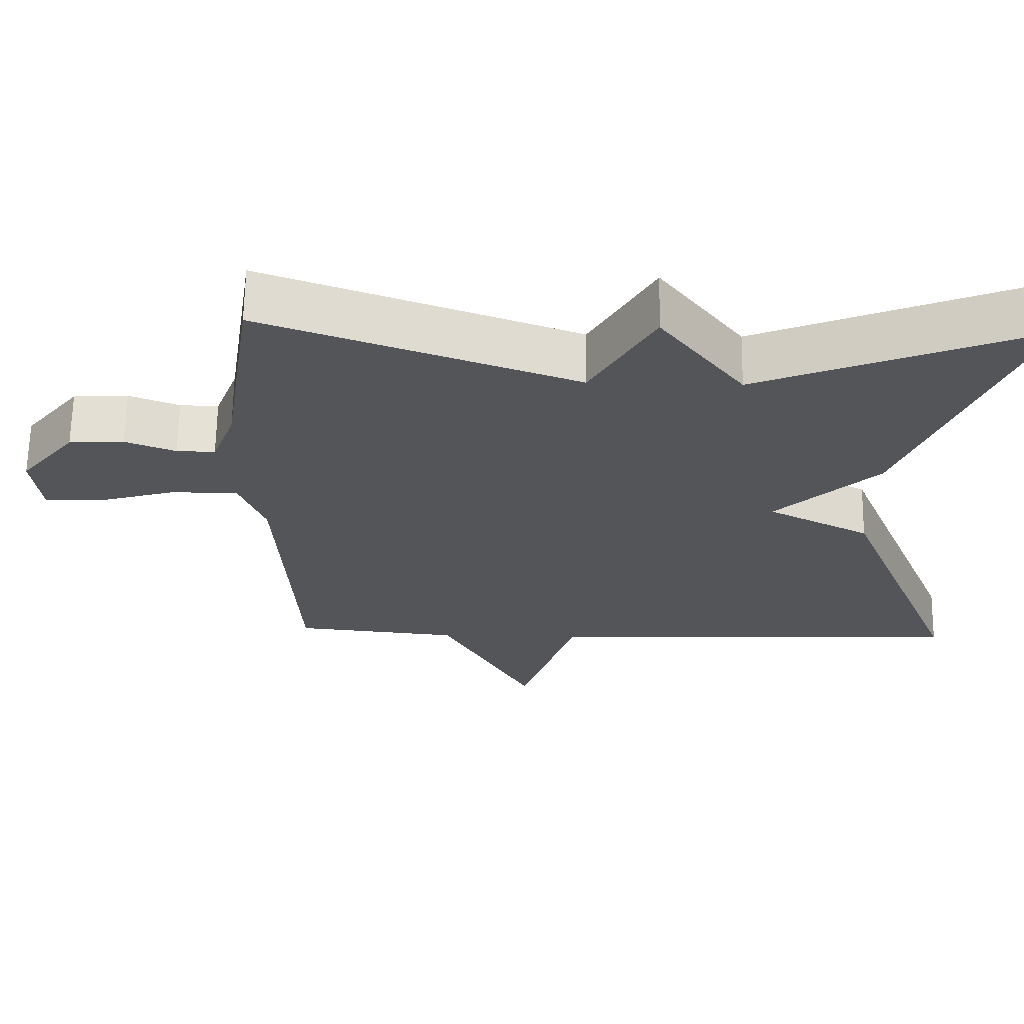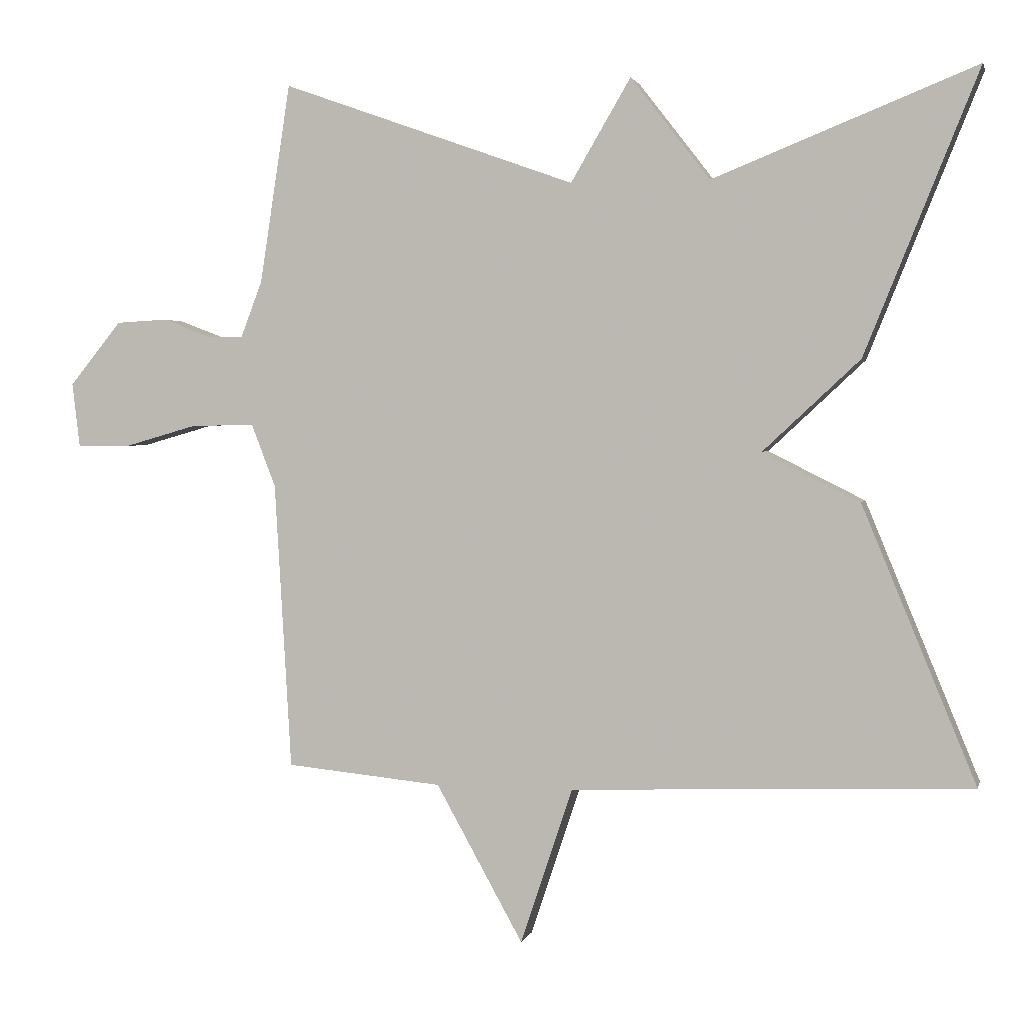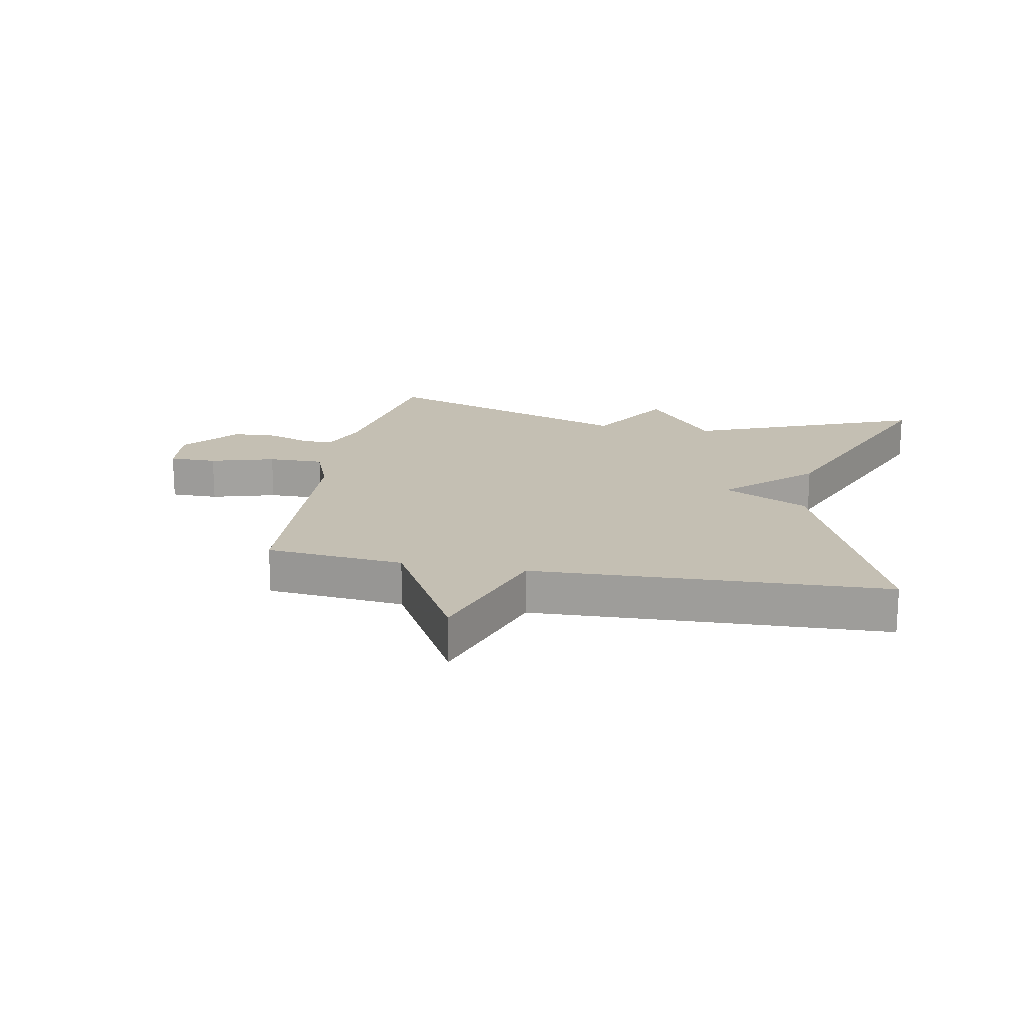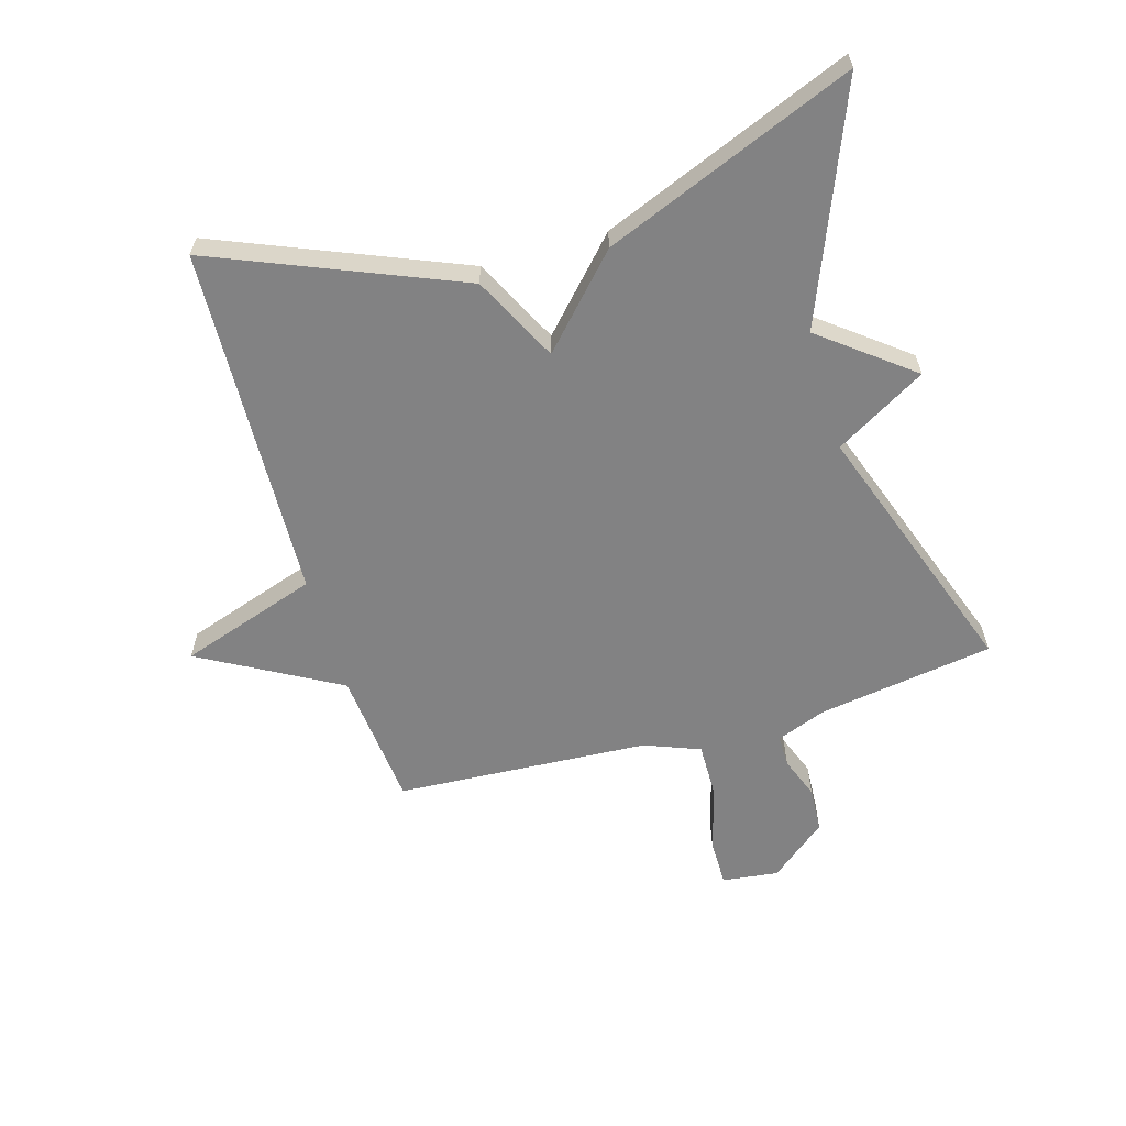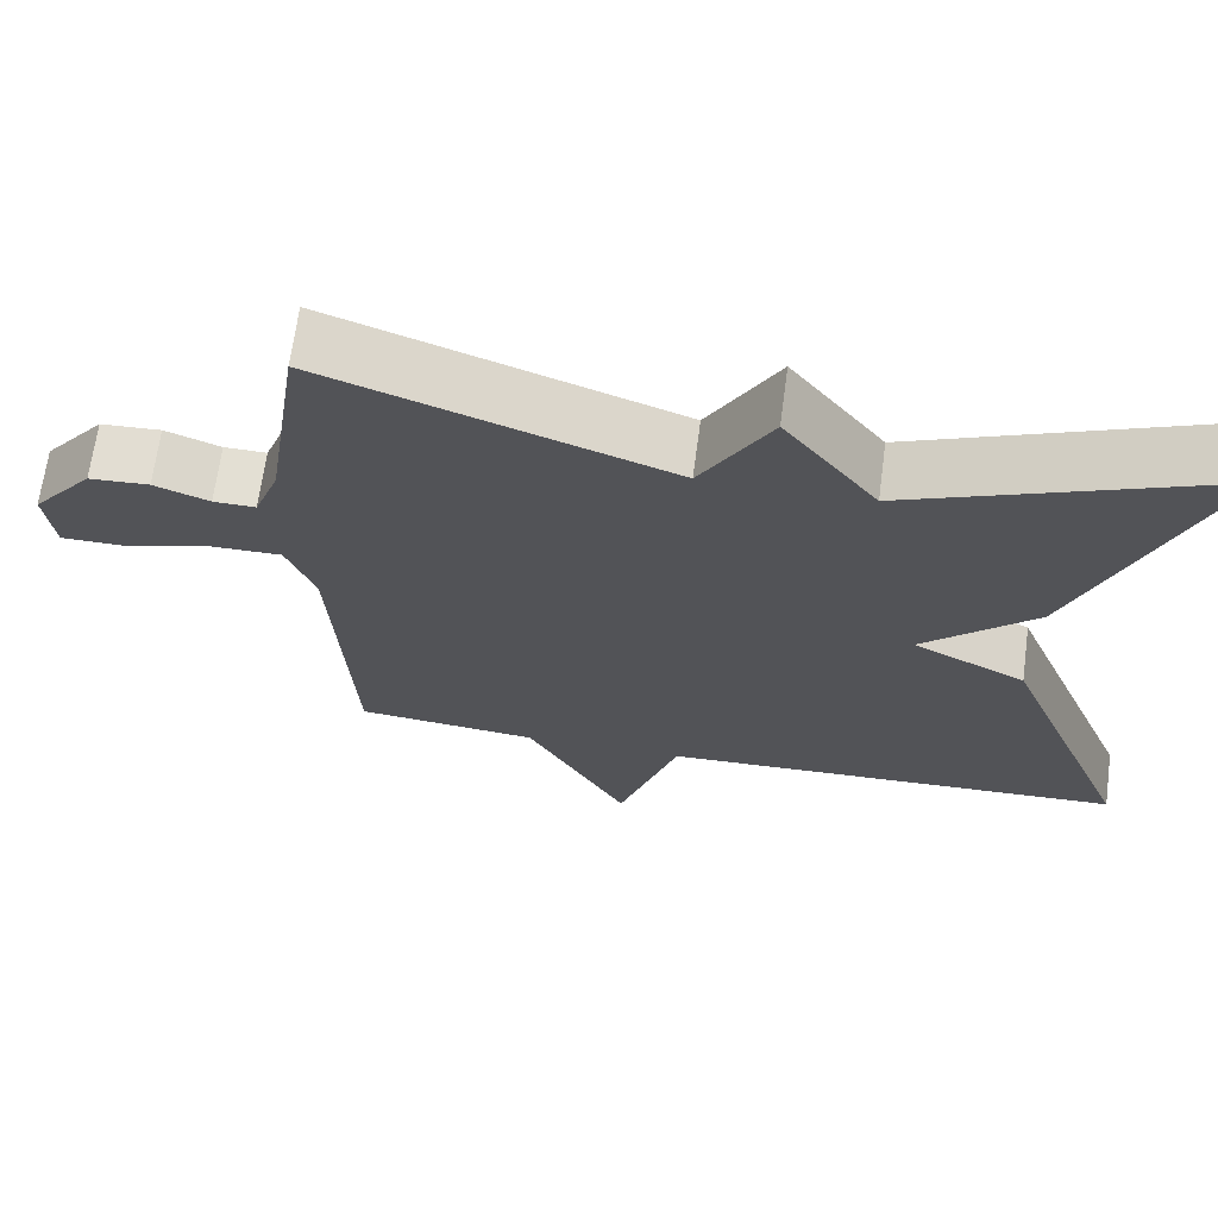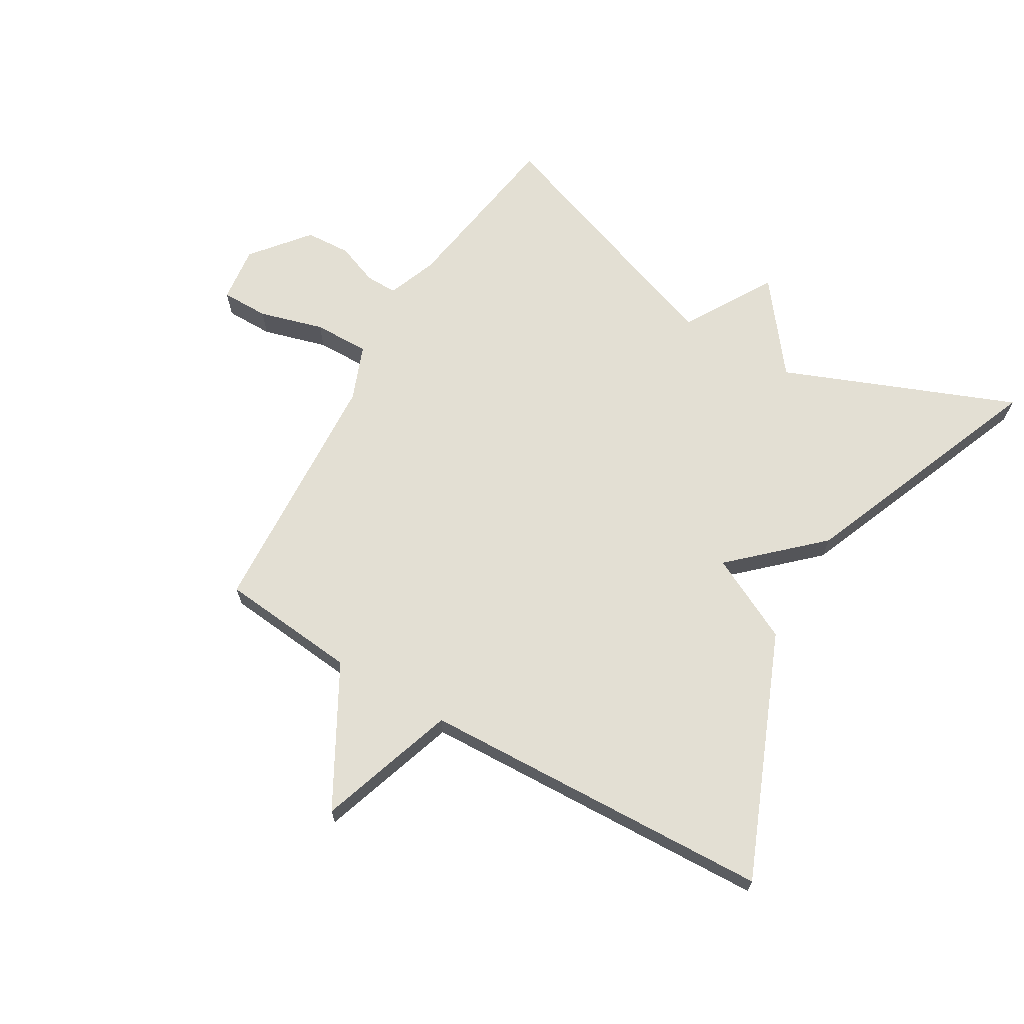
<metadata>
{"format":"obj","ext":"obj","renderer":"f3d","projection":"perspective","resolution":1024,"background":"white","views":[{"elev":65.2,"azim":-179.1,"up":"+Z"},{"elev":2.2,"azim":-166.6,"up":"+Z"},{"elev":17.8,"azim":-169.3,"up":"+Y"},{"elev":-60.8,"azim":-73.7,"up":"+Y"},{"elev":67.2,"azim":-172.4,"up":"+Z"},{"elev":67.1,"azim":-149.6,"up":"+Y"}]}
</metadata>
<code>
v -0.5 0.07 0.5
v -0.123 0.07 0.349
v -0.009 0.07 0.496
v 0.077 0.07 0.349
v 0.5 0.07 0.5
v 0.544 0.07 0.214
v 0.575 0.07 0.133
v 0.627 0.07 0.134
v 0.695 0.07 0.16
v 0.769 0.07 0.156
v 0.844 0.07 0.064
v 0.833 0.07 -0.028
v 0.755 0.07 -0.028
v 0.65 0.07 0.002
v 0.559 0.07 0.003
v 0.524 0.07 -0.087
v 0.5 0.07 -0.5
v 0.275 0.07 -0.522
v 0.15 0.07 -0.747
v 0.075 0.07 -0.522
v -0.5 0.07 -0.5
v -0.337 0.07 -0.104
v -0.198 0.07 -0.034
v -0.337 0.07 0.096
v -0.5 0 0.5
v -0.123 0 0.349
v -0.009 0 0.496
v 0.077 0 0.349
v 0.5 0 0.5
v 0.544 0 0.214
v 0.575 0 0.133
v 0.627 0 0.134
v 0.695 0 0.16
v 0.769 0 0.156
v 0.844 0 0.064
v 0.833 0 -0.028
v 0.755 0 -0.028
v 0.65 0 0.002
v 0.559 0 0.003
v 0.524 0 -0.087
v 0.5 0 -0.5
v 0.275 0 -0.522
v 0.15 0 -0.747
v 0.075 0 -0.522
v -0.5 0 -0.5
v -0.337 0 -0.104
v -0.198 0 -0.034
v -0.337 0 0.096
f 23 24 1 2
f 20 21 22 23
f 2 3 4
f 23 2 4
f 20 23 4
f 4 5 6
f 20 4 6
f 19 20 6
f 18 19 6
f 16 17 18
f 18 6 7
f 16 18 7
f 15 16 7
f 14 15 7 8
f 12 13 14
f 11 12 14
f 10 11 14
f 9 10 14
f 8 9 14
f 26 25 48 47
f 47 46 45 44
f 28 27 26
f 28 26 47
f 28 47 44
f 30 29 28
f 30 28 44
f 30 44 43
f 30 43 42
f 42 41 40
f 31 30 42
f 31 42 40
f 31 40 39
f 32 31 39 38
f 38 37 36
f 38 36 35
f 38 35 34
f 38 34 33
f 38 33 32
f 1 25 26 2
f 2 26 27 3
f 3 27 28 4
f 4 28 29 5
f 5 29 30 6
f 6 30 31 7
f 7 31 32 8
f 8 32 33 9
f 9 33 34 10
f 10 34 35 11
f 11 35 36 12
f 12 36 37 13
f 13 37 38 14
f 14 38 39 15
f 15 39 40 16
f 16 40 41 17
f 17 41 42 18
f 18 42 43 19
f 19 43 44 20
f 20 44 45 21
f 21 45 46 22
f 22 46 47 23
f 23 47 48 24
f 24 48 25 1

</code>
